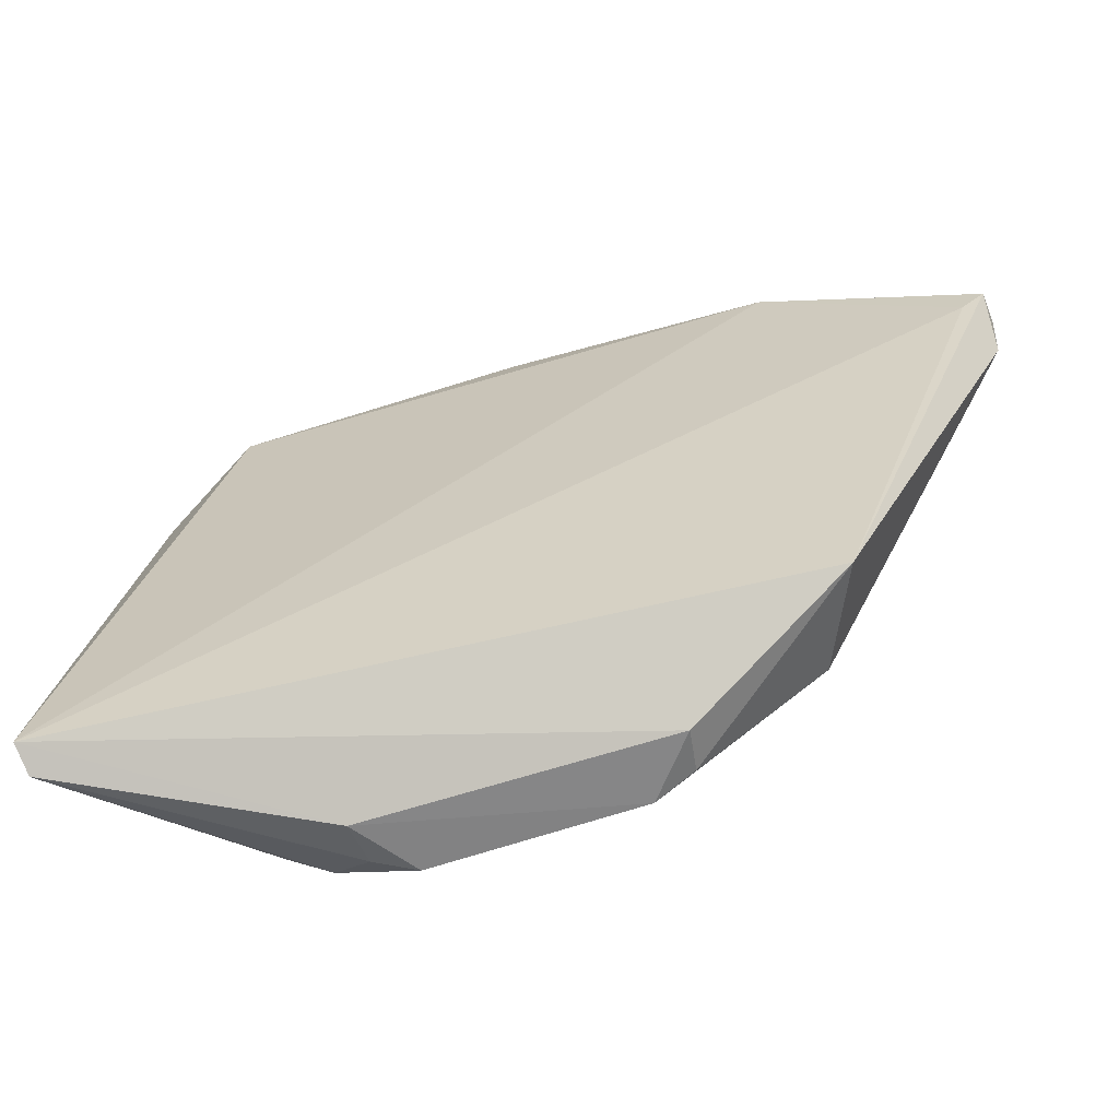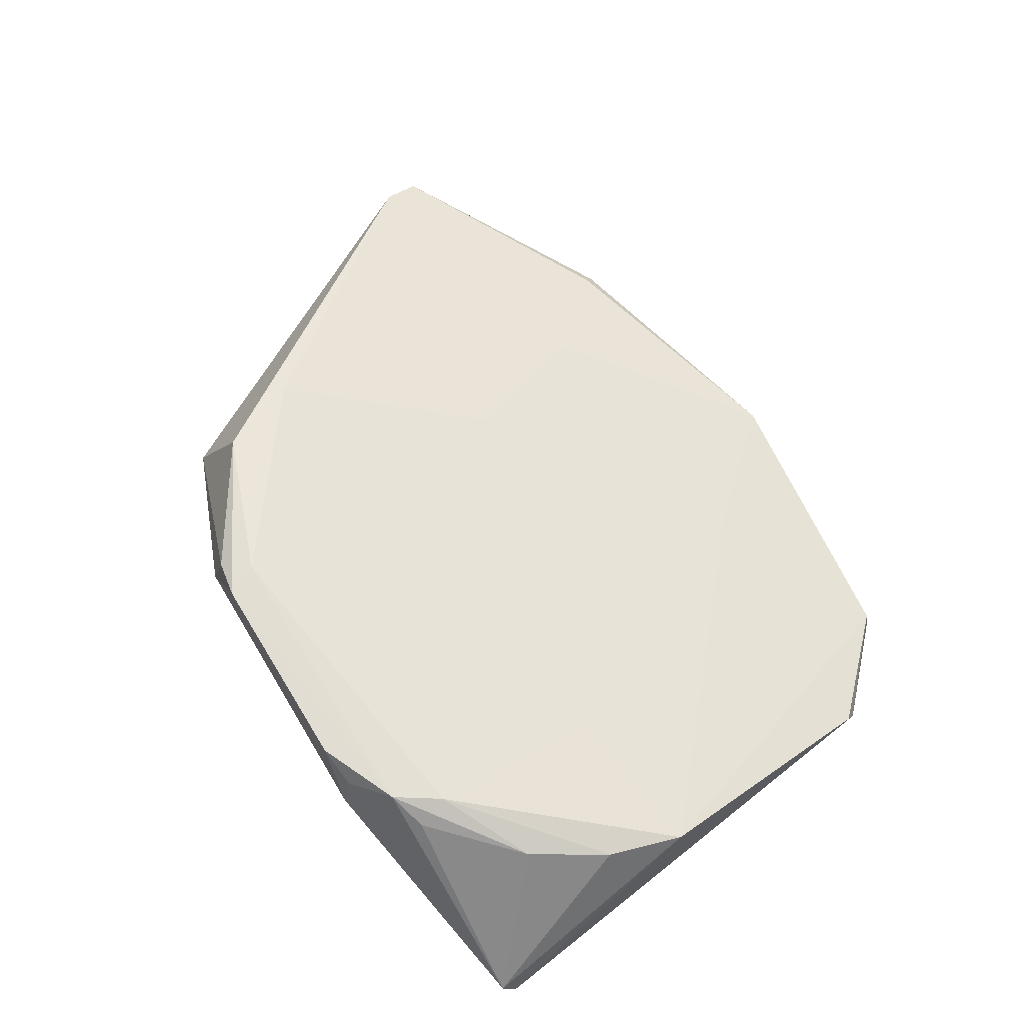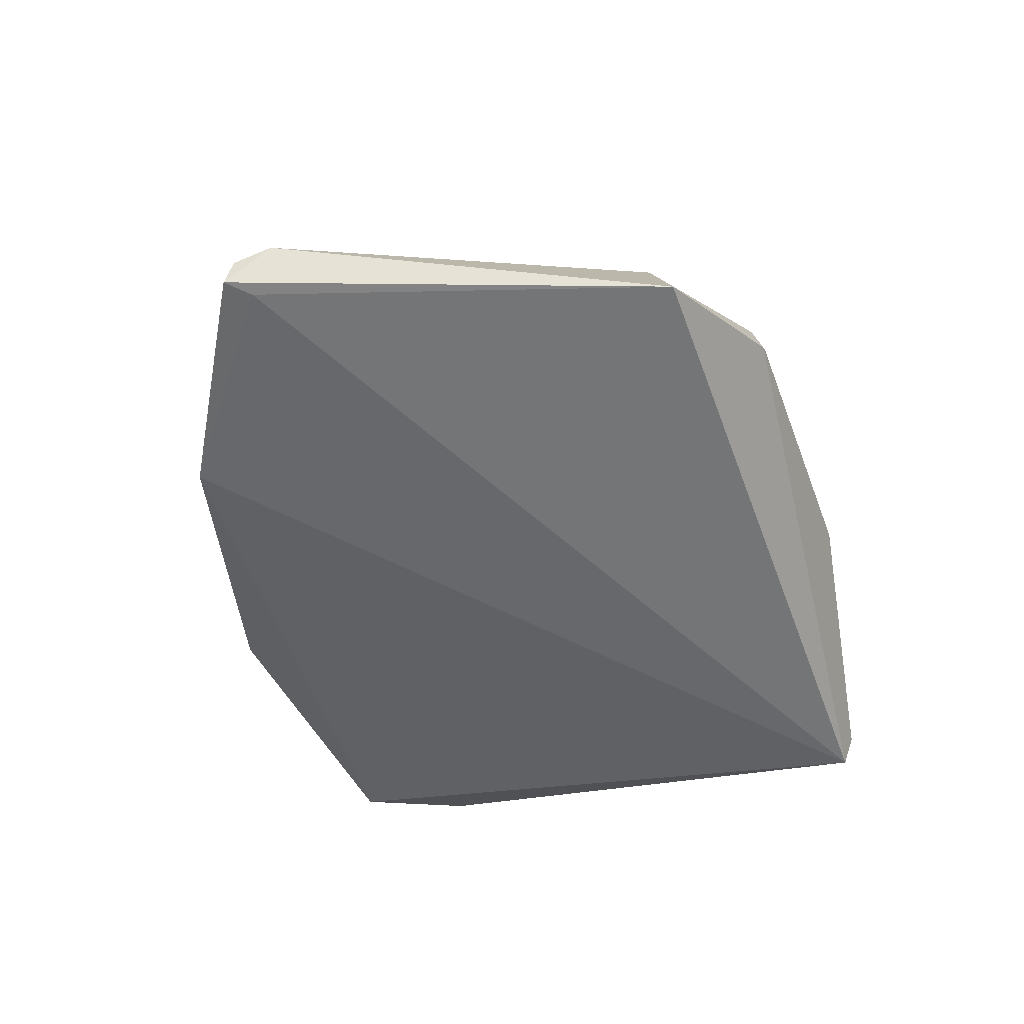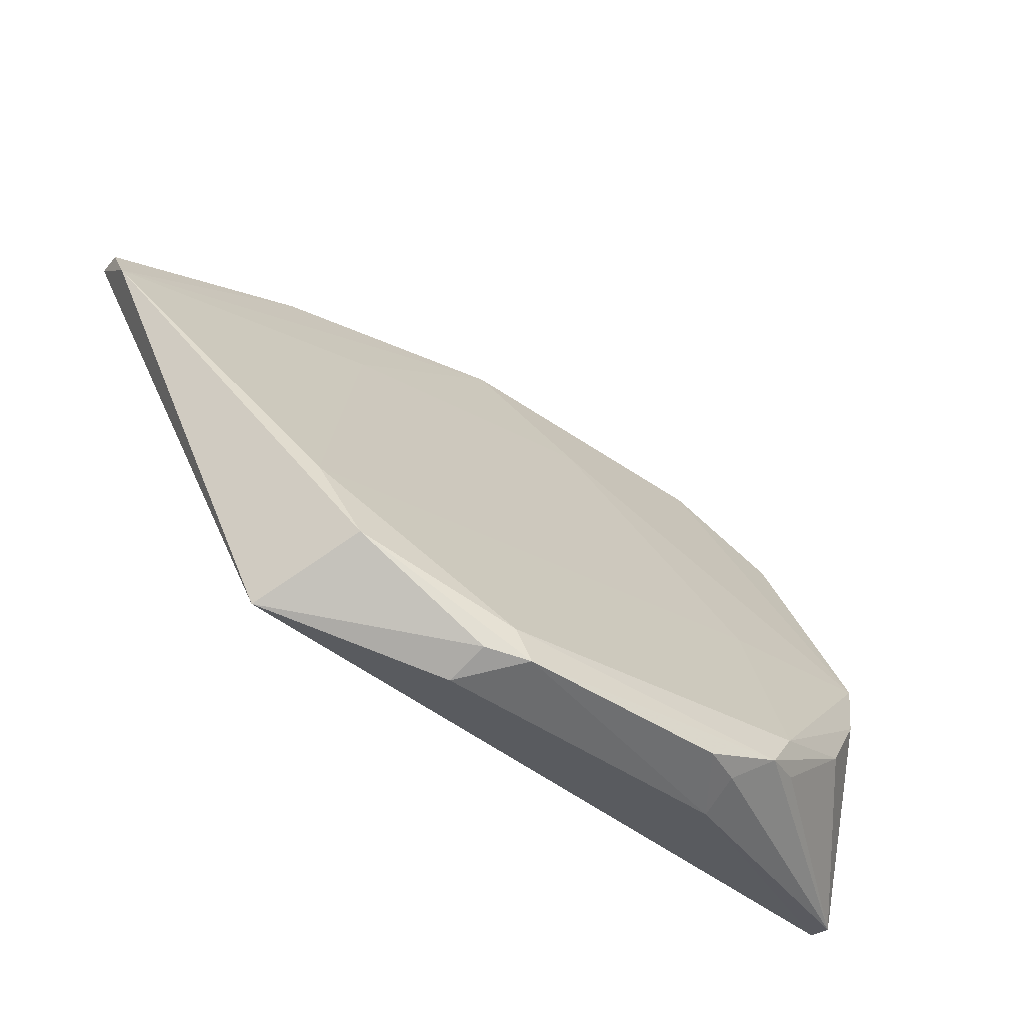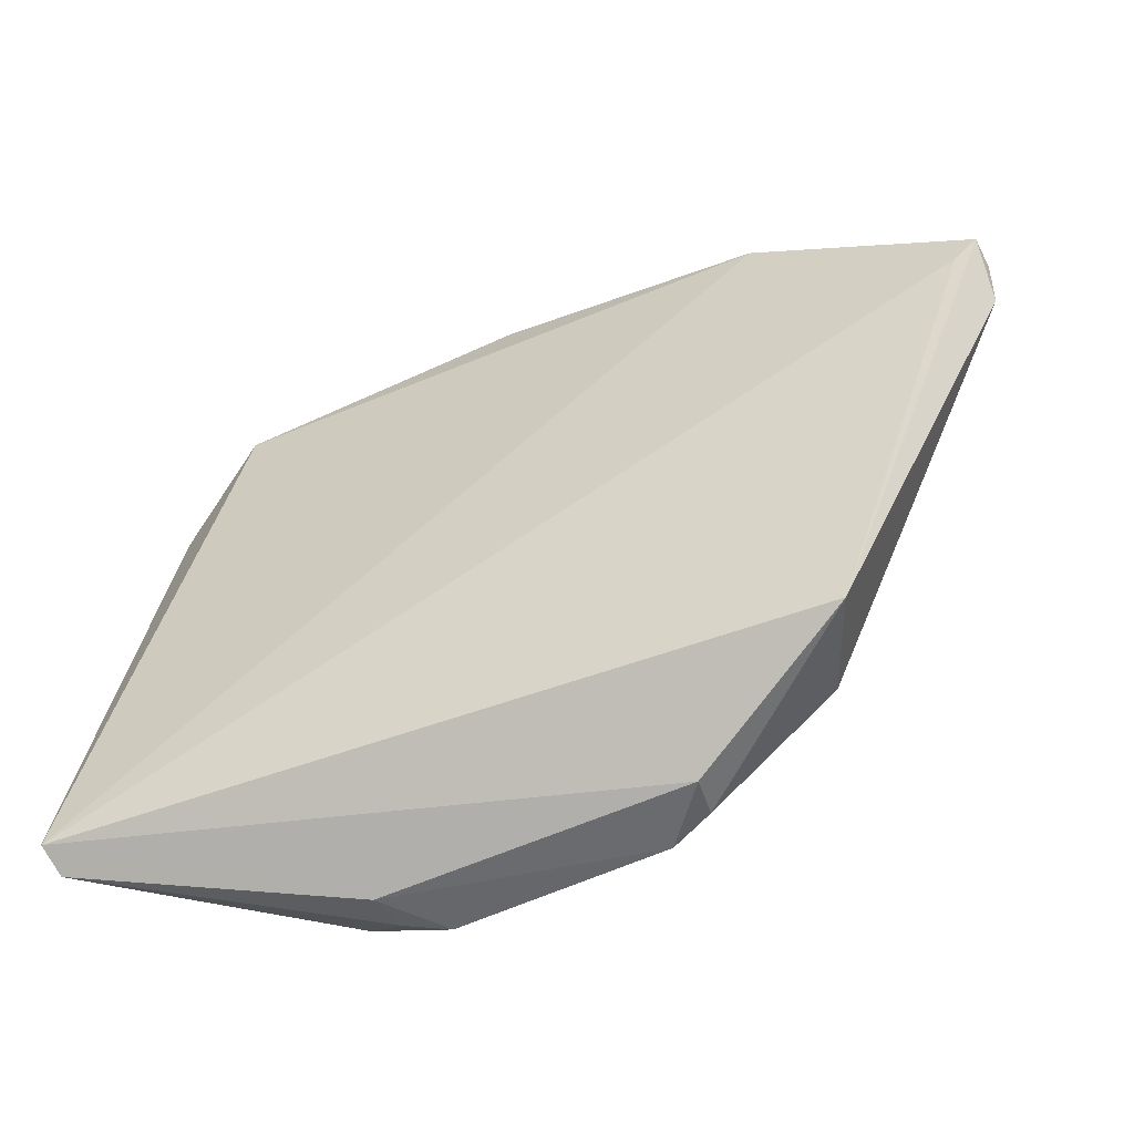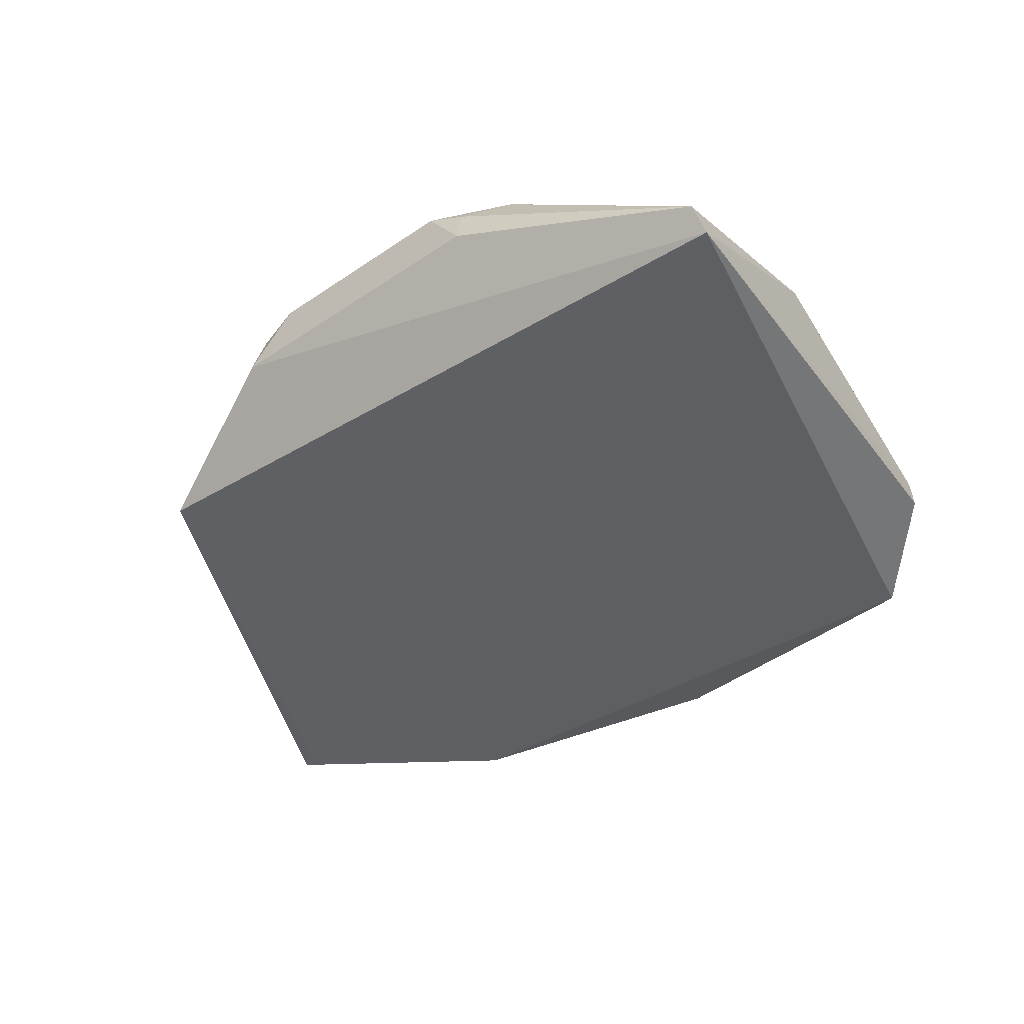
<metadata>
{"format":"obj","ext":"obj","renderer":"f3d","projection":"perspective","resolution":1024,"background":"white","views":[{"elev":-66.8,"azim":-163.0,"up":"+Y"},{"elev":71.2,"azim":58.3,"up":"+Z"},{"elev":-49.3,"azim":-70.2,"up":"+Z"},{"elev":-48.9,"azim":-36.9,"up":"+Y"},{"elev":-57.6,"azim":-155.7,"up":"+Y"},{"elev":-40.9,"azim":38.8,"up":"+Z"}]}
</metadata>
<code>
v 0.02562 -0.02205 0.01741
v 0.02681 -0.03272 0.01285
v 0.02084 -0.00656 0.01117
v -0.01309 -0.01364 0.01153
v 0.004643 -0.0344 0.01982
v 0.02706 -0.03213 0.01157
v 0.007987 -0.005147 0.01147
v 0.01726 -0.03284 0.02002
v -0.003824 -0.008071 0.01086
v -0.004685 -0.03193 0.01373
v 0.02465 -0.01046 0.0128
v 0.003939 -0.03293 0.0197
v 0.01565 -0.03473 0.01726
v 0.02265 -0.02874 0.01858
v -0.01206 -0.01455 0.01154
v -0.01297 -0.01566 0.01343
v 0.02474 -0.01094 0.01361
v 0.0186 -0.02268 0.01738
v 0.01853 -0.03087 0.01981
v 0.0137 -0.03441 0.02002
v 0.002571 -0.03461 0.0172
v 0.01894 -0.03232 0.01922
v 0.02461 -0.02542 0.018
v -0.01317 -0.01402 0.01276
v -0.004321 -0.02673 0.01742
v 0.02061 -0.006605 0.01217
v 0.0123 -0.0101 0.01322
v 0.01545 -0.03422 0.0192
v 0.002837 -0.03411 0.01911
v -0.003551 -0.00853 0.01168
v -0.0002565 -0.01219 0.01321
v -0.002739 -0.03047 0.01839
v 0.001828 -0.01849 0.01524
f 6 1 2
f 9 3 6
f 9 7 3
f 11 6 3
f 12 5 8
f 13 6 2
f 15 9 6
f 15 4 9
f 15 10 4
f 15 6 10
f 16 4 10
f 17 1 6
f 17 6 11
f 19 12 8
f 19 18 12
f 19 1 18
f 19 8 14
f 20 8 5
f 20 5 13
f 21 13 5
f 21 10 6
f 21 6 13
f 22 14 8
f 22 8 2
f 22 2 14
f 23 14 2
f 23 2 1
f 23 19 14
f 23 1 19
f 24 9 4
f 24 4 16
f 25 12 18
f 26 1 17
f 26 3 7
f 26 17 11
f 26 11 3
f 27 18 1
f 27 26 7
f 27 1 26
f 28 20 13
f 28 13 2
f 28 2 8
f 28 8 20
f 29 21 5
f 29 10 21
f 30 24 16
f 30 16 7
f 30 7 9
f 30 9 24
f 31 7 16
f 31 16 25
f 31 27 7
f 32 5 12
f 32 12 25
f 32 29 5
f 32 10 29
f 32 25 16
f 32 16 10
f 33 31 25
f 33 25 18
f 33 18 27
f 33 27 31

</code>
